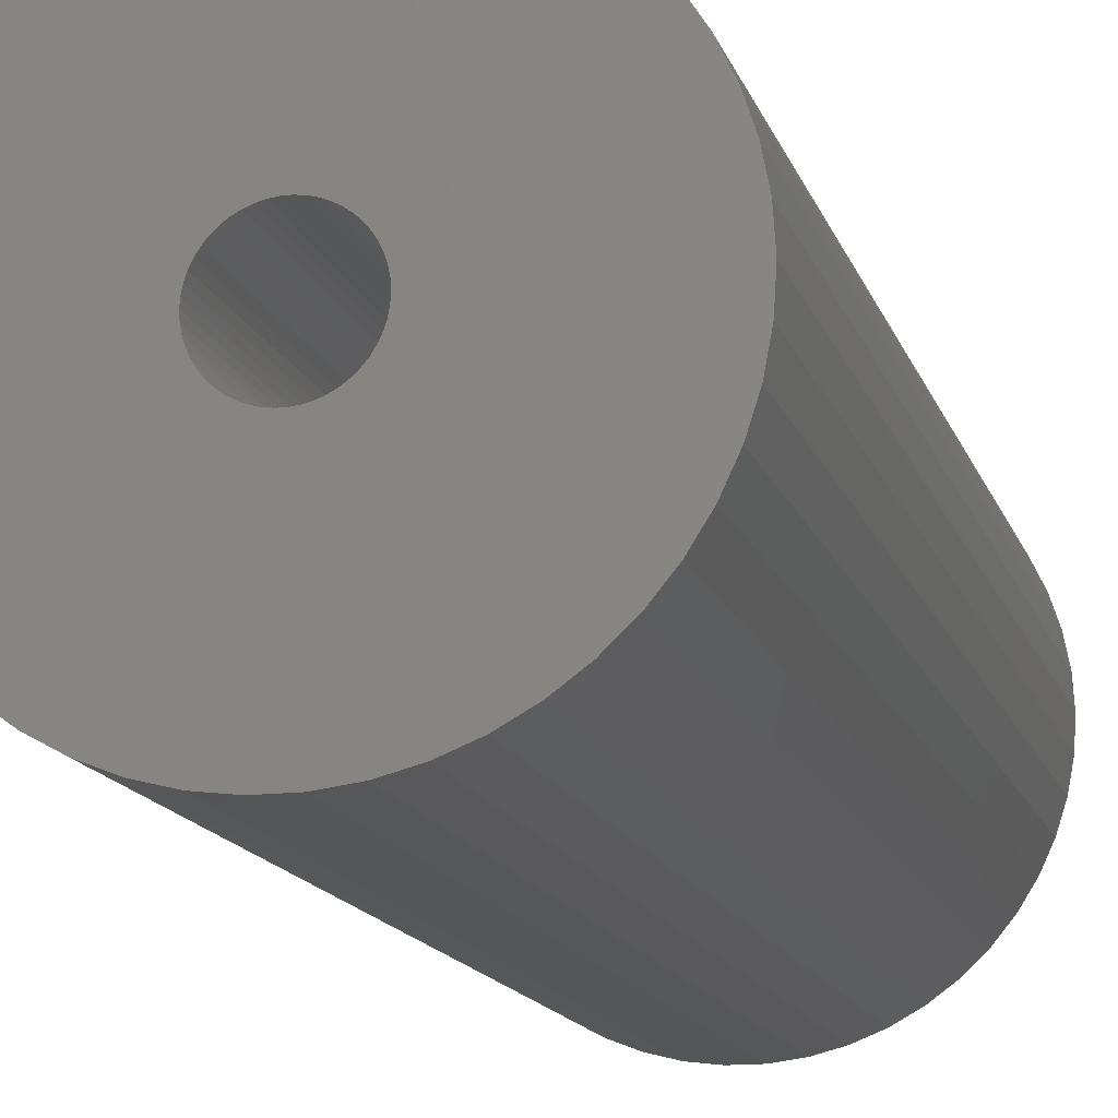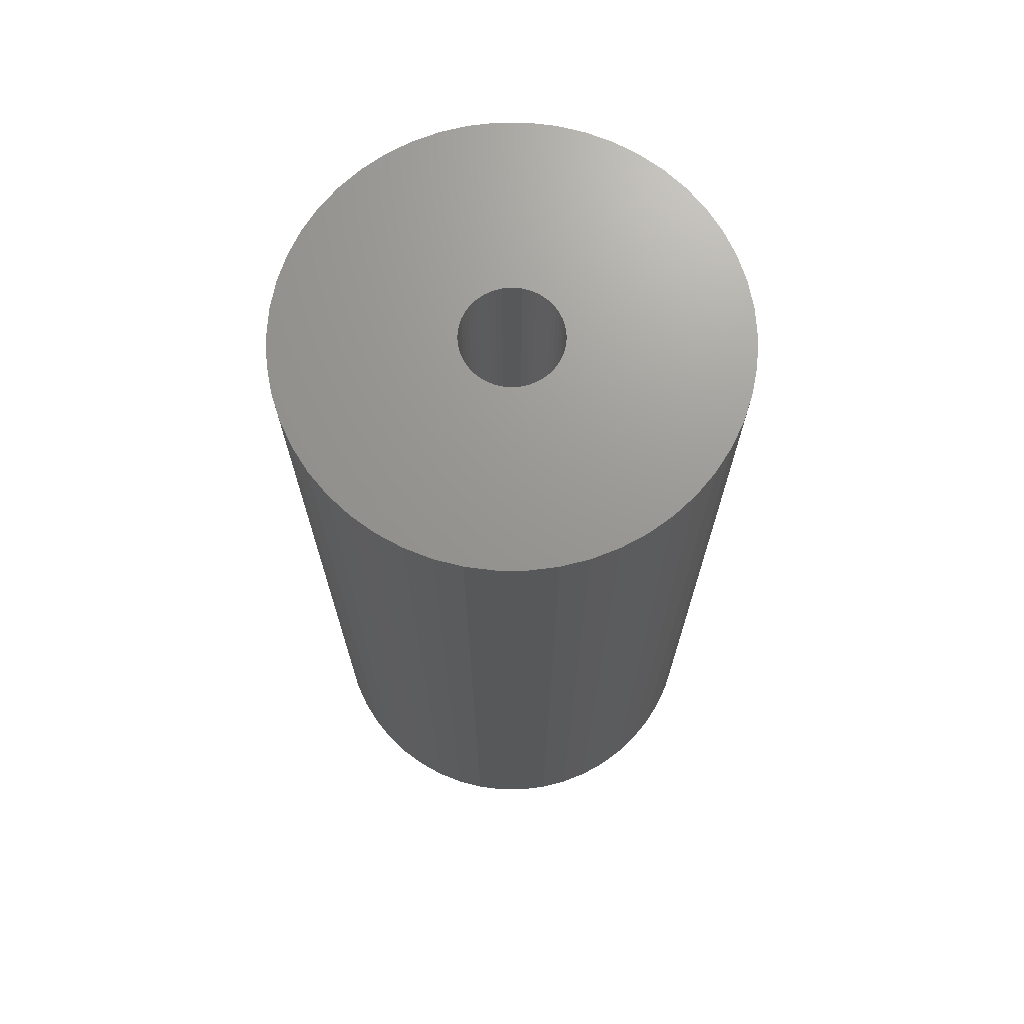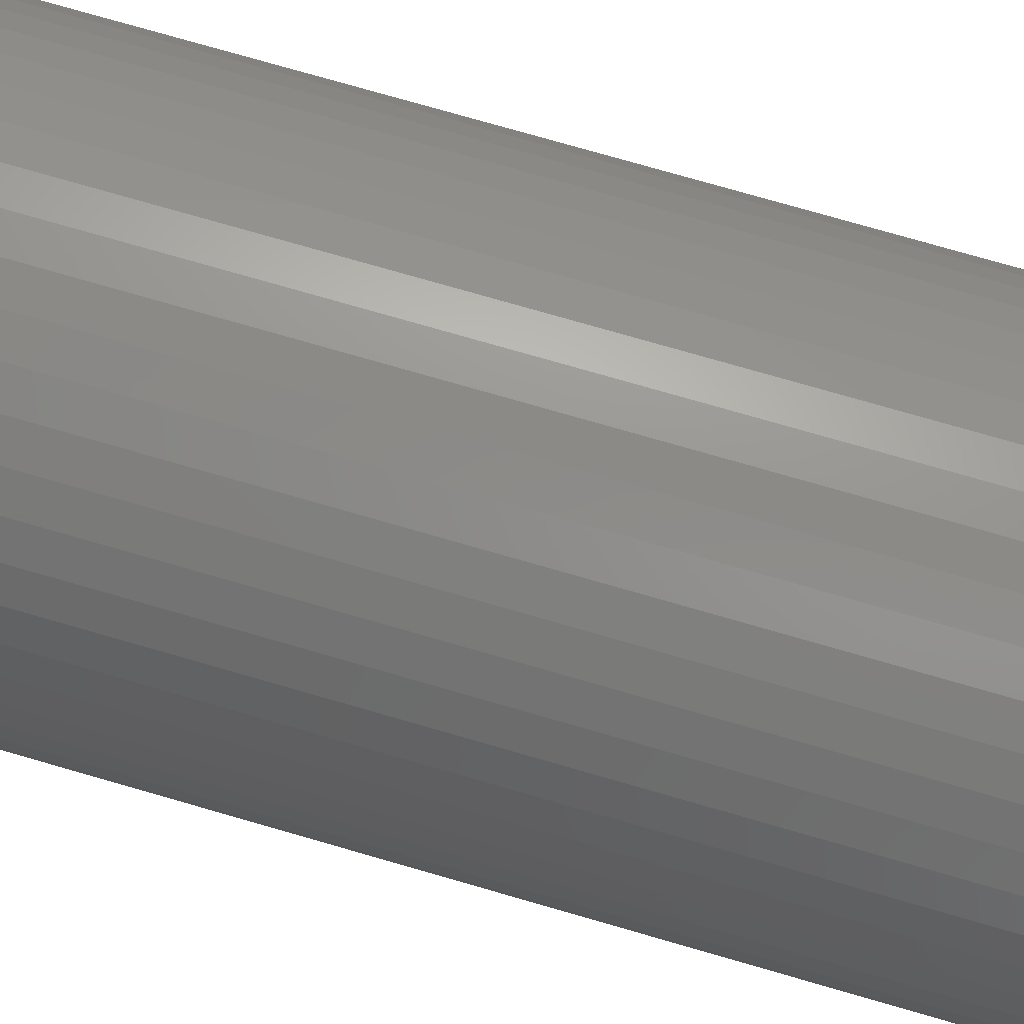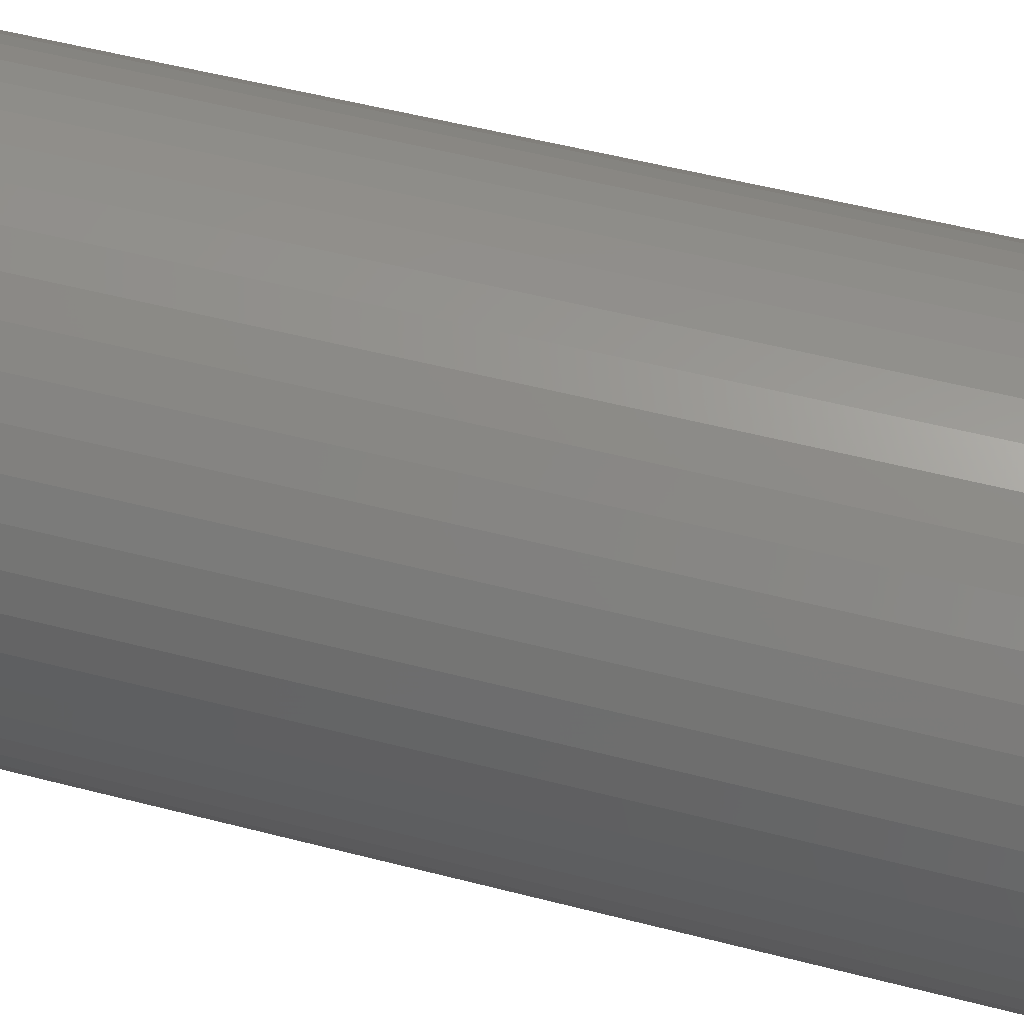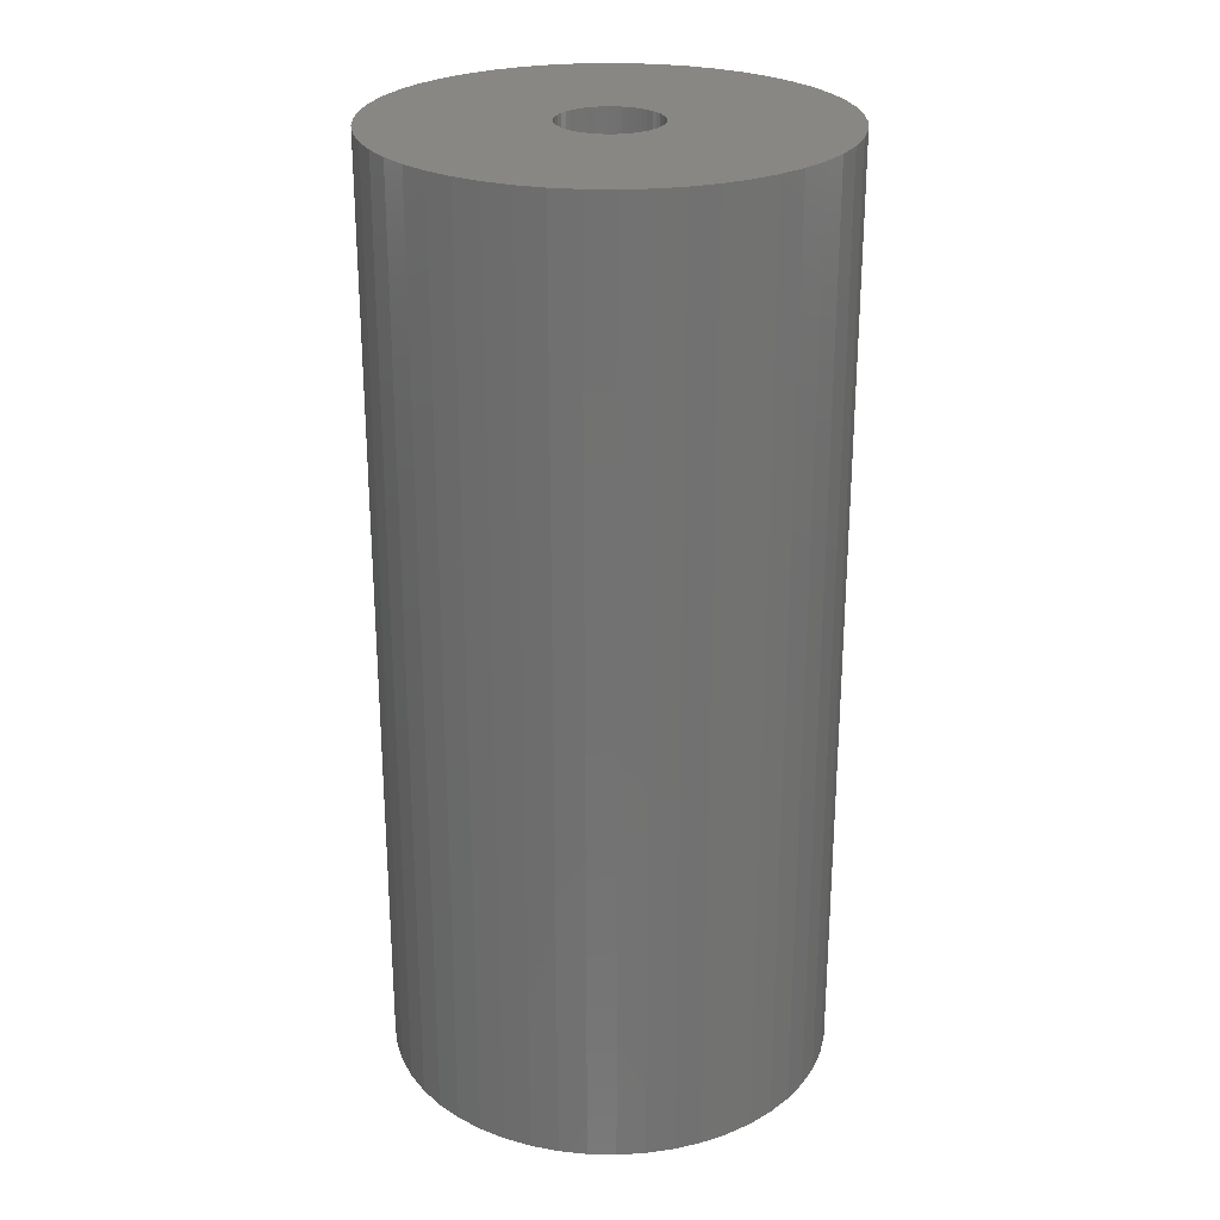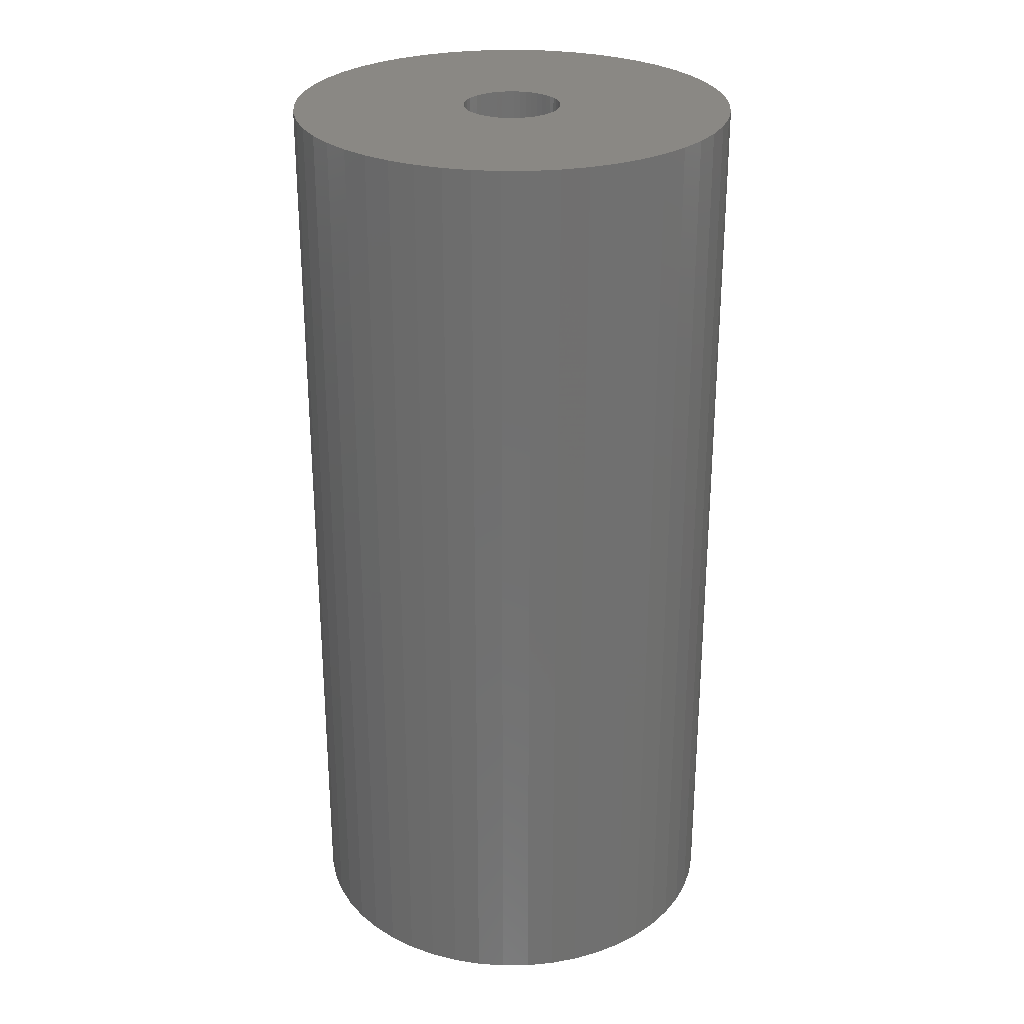
<metadata>
{"format":"stl","ext":"stl","renderer":"f3d","projection":"perspective","resolution":1024,"background":"white","views":[{"elev":-14.6,"azim":15.0,"up":"+Y"},{"elev":70.3,"azim":-79.1,"up":"+Z"},{"elev":77.7,"azim":-74.0,"up":"+Y"},{"elev":52.8,"azim":-74.4,"up":"+Y"},{"elev":25.8,"azim":-178.0,"up":"+Z"},{"elev":27.6,"azim":-101.8,"up":"+Z"}]}
</metadata>
<code>
# stl→obj: 200 verts, 400 faces
v 22.5 0 47.5
v 22.32 2.82 -47.5
v 22.32 2.82 47.5
v 22.5 0 -47.5
v -22.5 0 -47.5
v -22.32 2.82 47.5
v -22.32 2.82 -47.5
v -22.5 0 47.5
v 1.413 22.46 -47.5
v -1.413 22.46 47.5
v 1.413 22.46 47.5
v -1.413 22.46 -47.5
v -1.413 -22.46 -47.5
v 1.413 -22.46 47.5
v -1.413 -22.46 47.5
v 1.413 -22.46 -47.5
v 16.4 15.4 -47.5
v 14.34 17.34 47.5
v 16.4 15.4 47.5
v 14.34 17.34 -47.5
v -14.34 17.34 -47.5
v -16.4 15.4 47.5
v -14.34 17.34 47.5
v -16.4 15.4 -47.5
v -6.953 21.4 -47.5
v -9.58 20.36 47.5
v -6.953 21.4 47.5
v -9.58 20.36 -47.5
v 20.92 8.283 47.5
v 19.72 10.84 -47.5
v 19.72 10.84 47.5
v 20.92 8.283 -47.5
v 9.58 20.36 -47.5
v 6.953 21.4 47.5
v 9.58 20.36 47.5
v 6.953 21.4 -47.5
v 12.06 19 -47.5
v 12.06 19 47.5
v -20.92 8.283 -47.5
v -19.72 10.84 47.5
v -19.72 10.84 -47.5
v -20.92 8.283 47.5
v 5 0 47.5
v 4.961 0.6267 47.5
v 21.79 5.596 47.5
v 22.32 -2.82 47.5
v 4.843 1.243 47.5
v 4.961 -0.6267 47.5
v 4.649 1.841 47.5
v 21.79 -5.596 47.5
v 4.382 2.409 47.5
v 18.2 13.23 47.5
v 4.843 -1.243 47.5
v 4.045 2.939 47.5
v 20.92 -8.283 47.5
v 3.645 3.423 47.5
v 4.649 -1.841 47.5
v 3.187 3.853 47.5
v 19.72 -10.84 47.5
v 2.679 4.222 47.5
v 4.382 -2.409 47.5
v 2.129 4.524 47.5
v 18.2 -13.23 47.5
v 4.045 -2.939 47.5
v 1.545 4.755 47.5
v 4.216 22.1 47.5
v 0.9369 4.911 47.5
v 0.314 4.99 47.5
v -0.314 4.99 47.5
v -0.9369 4.911 47.5
v -4.216 22.1 47.5
v -1.545 4.755 47.5
v -2.129 4.524 47.5
v -2.679 4.222 47.5
v -12.06 19 47.5
v -3.187 3.853 47.5
v -3.645 3.423 47.5
v -4.045 2.939 47.5
v -18.2 13.23 47.5
v 16.4 -15.4 47.5
v 3.645 -3.423 47.5
v 14.34 -17.34 47.5
v 3.187 -3.853 47.5
v 12.06 -19 47.5
v 2.679 -4.222 47.5
v 9.58 -20.36 47.5
v 2.129 -4.524 47.5
v 6.953 -21.4 47.5
v 1.545 -4.755 47.5
v 4.216 -22.1 47.5
v 0.9369 -4.911 47.5
v 0.314 -4.99 47.5
v -0.314 -4.99 47.5
v -0.9369 -4.911 47.5
v -4.216 -22.1 47.5
v -1.545 -4.755 47.5
v -6.953 -21.4 47.5
v -2.129 -4.524 47.5
v -9.58 -20.36 47.5
v -2.679 -4.222 47.5
v -12.06 -19 47.5
v -3.187 -3.853 47.5
v -14.34 -17.34 47.5
v -3.645 -3.423 47.5
v -16.4 -15.4 47.5
v -4.045 -2.939 47.5
v -18.2 -13.23 47.5
v -4.382 -2.409 47.5
v -19.72 -10.84 47.5
v -4.649 -1.841 47.5
v -20.92 -8.283 47.5
v -4.843 -1.243 47.5
v -21.79 -5.596 47.5
v -4.961 -0.6267 47.5
v -22.32 -2.82 47.5
v -5 0 47.5
v -4.382 2.409 47.5
v -4.649 1.841 47.5
v -4.843 1.243 47.5
v -21.79 5.596 47.5
v -4.961 0.6267 47.5
v -4.216 22.1 -47.5
v -20.92 -8.283 -47.5
v -21.79 -5.596 -47.5
v 6.953 -21.4 -47.5
v 9.58 -20.36 -47.5
v 21.79 5.596 -47.5
v 18.2 13.23 -47.5
v 4.216 22.1 -47.5
v -18.2 13.23 -47.5
v -21.79 5.596 -47.5
v -12.06 19 -47.5
v 22.32 -2.82 -47.5
v 12.06 -19 -47.5
v 14.34 -17.34 -47.5
v 16.4 -15.4 -47.5
v 20.92 -8.283 -47.5
v 19.72 -10.84 -47.5
v 21.79 -5.596 -47.5
v 18.2 -13.23 -47.5
v -16.4 -15.4 -47.5
v -14.34 -17.34 -47.5
v -18.2 -13.23 -47.5
v -19.72 -10.84 -47.5
v 5 0 -47.5
v 4.961 -0.6267 -47.5
v 4.843 -1.243 -47.5
v 4.961 0.6267 -47.5
v 4.649 -1.841 -47.5
v 4.382 -2.409 -47.5
v 4.843 1.243 -47.5
v 4.045 -2.939 -47.5
v 3.645 -3.423 -47.5
v 4.649 1.841 -47.5
v 3.187 -3.853 -47.5
v 2.679 -4.222 -47.5
v 4.382 2.409 -47.5
v 2.129 -4.524 -47.5
v 4.045 2.939 -47.5
v 1.545 -4.755 -47.5
v 4.216 -22.1 -47.5
v 0.9369 -4.911 -47.5
v 0.314 -4.99 -47.5
v -0.314 -4.99 -47.5
v -0.9369 -4.911 -47.5
v -4.216 -22.1 -47.5
v -1.545 -4.755 -47.5
v -6.953 -21.4 -47.5
v -2.129 -4.524 -47.5
v -9.58 -20.36 -47.5
v -2.679 -4.222 -47.5
v -12.06 -19 -47.5
v -3.187 -3.853 -47.5
v -3.645 -3.423 -47.5
v -4.045 -2.939 -47.5
v 3.645 3.423 -47.5
v 3.187 3.853 -47.5
v 2.679 4.222 -47.5
v 2.129 4.524 -47.5
v 1.545 4.755 -47.5
v 0.9369 4.911 -47.5
v 0.314 4.99 -47.5
v -0.314 4.99 -47.5
v -0.9369 4.911 -47.5
v -1.545 4.755 -47.5
v -2.129 4.524 -47.5
v -2.679 4.222 -47.5
v -3.187 3.853 -47.5
v -3.645 3.423 -47.5
v -4.045 2.939 -47.5
v -4.382 2.409 -47.5
v -4.649 1.841 -47.5
v -4.843 1.243 -47.5
v -4.961 0.6267 -47.5
v -5 0 -47.5
v -4.382 -2.409 -47.5
v -4.649 -1.841 -47.5
v -4.843 -1.243 -47.5
v -4.961 -0.6267 -47.5
v -22.32 -2.82 -47.5
f 1 2 3
f 2 1 4
f 5 6 7
f 6 5 8
f 9 10 11
f 10 9 12
f 13 14 15
f 14 13 16
f 17 18 19
f 18 17 20
f 21 22 23
f 22 21 24
f 25 26 27
f 26 25 28
f 29 30 31
f 30 29 32
f 33 34 35
f 34 33 36
f 37 35 38
f 35 37 33
f 39 40 41
f 40 39 42
f 43 1 3
f 44 3 45
f 1 43 46
f 47 45 29
f 48 46 43
f 49 29 31
f 46 48 50
f 51 31 52
f 53 50 48
f 54 52 19
f 50 53 55
f 56 19 18
f 57 55 53
f 58 18 38
f 55 57 59
f 60 38 35
f 61 59 57
f 62 35 34
f 59 61 63
f 64 63 61
f 3 44 43
f 45 47 44
f 29 49 47
f 31 51 49
f 65 34 66
f 52 54 51
f 19 56 54
f 18 58 56
f 38 60 58
f 35 62 60
f 34 65 62
f 67 66 11
f 66 67 65
f 11 68 67
f 11 69 68
f 10 69 11
f 69 10 70
f 71 70 10
f 70 71 72
f 27 72 71
f 72 27 73
f 26 73 27
f 73 26 74
f 75 74 26
f 74 75 76
f 23 76 75
f 76 23 77
f 22 77 23
f 77 22 78
f 79 78 22
f 63 64 80
f 81 80 64
f 80 81 82
f 83 82 81
f 82 83 84
f 85 84 83
f 84 85 86
f 87 86 85
f 86 87 88
f 89 88 87
f 88 89 90
f 91 90 89
f 90 91 14
f 92 14 91
f 93 14 92
f 15 93 94
f 93 15 14
f 95 94 96
f 97 96 98
f 99 98 100
f 101 100 102
f 103 102 104
f 105 104 106
f 94 95 15
f 107 106 108
f 109 108 110
f 111 110 112
f 113 112 114
f 115 114 116
f 78 79 117
f 96 97 95
f 40 117 79
f 98 99 97
f 117 40 118
f 100 101 99
f 42 118 40
f 102 103 101
f 118 42 119
f 104 105 103
f 120 119 42
f 106 107 105
f 119 120 121
f 108 109 107
f 6 121 120
f 110 111 109
f 121 6 116
f 112 113 111
f 8 116 6
f 114 115 113
f 116 8 115
f 122 27 71
f 27 122 25
f 123 113 124
f 113 123 111
f 125 86 88
f 86 125 126
f 45 32 29
f 32 45 127
f 3 127 45
f 127 3 2
f 52 17 19
f 17 52 128
f 31 128 52
f 128 31 30
f 36 66 34
f 66 36 129
f 129 11 66
f 11 129 9
f 20 38 18
f 38 20 37
f 41 79 130
f 79 41 40
f 130 22 24
f 22 130 79
f 131 42 39
f 42 131 120
f 7 120 131
f 120 7 6
f 28 75 26
f 75 28 132
f 132 23 75
f 23 132 21
f 12 71 10
f 71 12 122
f 46 4 1
f 4 46 133
f 126 84 86
f 84 126 134
f 135 80 82
f 80 135 136
f 59 137 55
f 137 59 138
f 55 139 50
f 139 55 137
f 80 140 63
f 140 80 136
f 141 103 105
f 103 141 142
f 143 109 144
f 109 143 107
f 145 4 133
f 146 133 139
f 4 145 2
f 147 139 137
f 148 2 145
f 149 137 138
f 2 148 127
f 150 138 140
f 151 127 148
f 152 140 136
f 127 151 32
f 153 136 135
f 154 32 151
f 155 135 134
f 32 154 30
f 156 134 126
f 157 30 154
f 158 126 125
f 30 157 128
f 159 128 157
f 133 146 145
f 139 147 146
f 137 149 147
f 138 150 149
f 160 125 161
f 140 152 150
f 136 153 152
f 135 155 153
f 134 156 155
f 126 158 156
f 125 160 158
f 162 161 16
f 161 162 160
f 16 163 162
f 16 164 163
f 13 164 16
f 164 13 165
f 166 165 13
f 165 166 167
f 168 167 166
f 167 168 169
f 170 169 168
f 169 170 171
f 172 171 170
f 171 172 173
f 142 173 172
f 173 142 174
f 141 174 142
f 174 141 175
f 143 175 141
f 128 159 17
f 176 17 159
f 17 176 20
f 177 20 176
f 20 177 37
f 178 37 177
f 37 178 33
f 179 33 178
f 33 179 36
f 180 36 179
f 36 180 129
f 181 129 180
f 129 181 9
f 182 9 181
f 183 9 182
f 12 183 184
f 183 12 9
f 122 184 185
f 25 185 186
f 28 186 187
f 132 187 188
f 21 188 189
f 24 189 190
f 184 122 12
f 130 190 191
f 41 191 192
f 39 192 193
f 131 193 194
f 7 194 195
f 175 143 196
f 185 25 122
f 144 196 143
f 186 28 25
f 196 144 197
f 187 132 28
f 123 197 144
f 188 21 132
f 197 123 198
f 189 24 21
f 124 198 123
f 190 130 24
f 198 124 199
f 191 41 130
f 200 199 124
f 192 39 41
f 199 200 195
f 193 131 39
f 5 195 200
f 194 7 131
f 195 5 7
f 161 88 90
f 88 161 125
f 16 90 14
f 90 16 161
f 50 133 46
f 133 50 139
f 134 82 84
f 82 134 135
f 63 138 59
f 138 63 140
f 170 97 99
f 97 170 168
f 168 95 97
f 95 168 166
f 141 107 143
f 107 141 105
f 144 111 123
f 111 144 109
f 124 115 200
f 115 124 113
f 200 8 5
f 8 200 115
f 166 15 95
f 15 166 13
f 172 99 101
f 99 172 170
f 142 101 103
f 101 142 172
f 145 44 148
f 44 145 43
f 116 194 121
f 194 116 195
f 183 68 69
f 68 183 182
f 163 93 92
f 93 163 164
f 177 56 58
f 56 177 176
f 189 76 77
f 76 189 188
f 186 72 73
f 72 186 185
f 154 51 157
f 51 154 49
f 148 47 151
f 47 148 44
f 180 62 65
f 62 180 179
f 181 65 67
f 65 181 180
f 179 60 62
f 60 179 178
f 118 191 117
f 191 118 192
f 78 189 77
f 189 78 190
f 119 192 118
f 192 119 193
f 185 70 72
f 70 185 184
f 162 92 91
f 92 162 163
f 151 49 154
f 49 151 47
f 159 56 176
f 56 159 54
f 157 54 159
f 54 157 51
f 182 67 68
f 67 182 181
f 178 58 60
f 58 178 177
f 117 190 78
f 190 117 191
f 121 193 119
f 193 121 194
f 187 73 74
f 73 187 186
f 188 74 76
f 74 188 187
f 184 69 70
f 69 184 183
f 146 43 145
f 43 146 48
f 147 48 146
f 48 147 53
f 173 104 102
f 104 173 174
f 104 175 106
f 175 104 174
f 156 87 85
f 87 156 158
f 153 64 152
f 64 153 81
f 150 57 149
f 57 150 61
f 110 198 112
f 198 110 197
f 153 83 81
f 83 153 155
f 158 89 87
f 89 158 160
f 160 91 89
f 91 160 162
f 152 61 150
f 61 152 64
f 149 53 147
f 53 149 57
f 164 94 93
f 94 164 165
f 165 96 94
f 96 165 167
f 106 196 108
f 196 106 175
f 108 197 110
f 197 108 196
f 112 199 114
f 199 112 198
f 114 195 116
f 195 114 199
f 155 85 83
f 85 155 156
f 171 102 100
f 102 171 173
f 167 98 96
f 98 167 169
f 169 100 98
f 100 169 171

</code>
